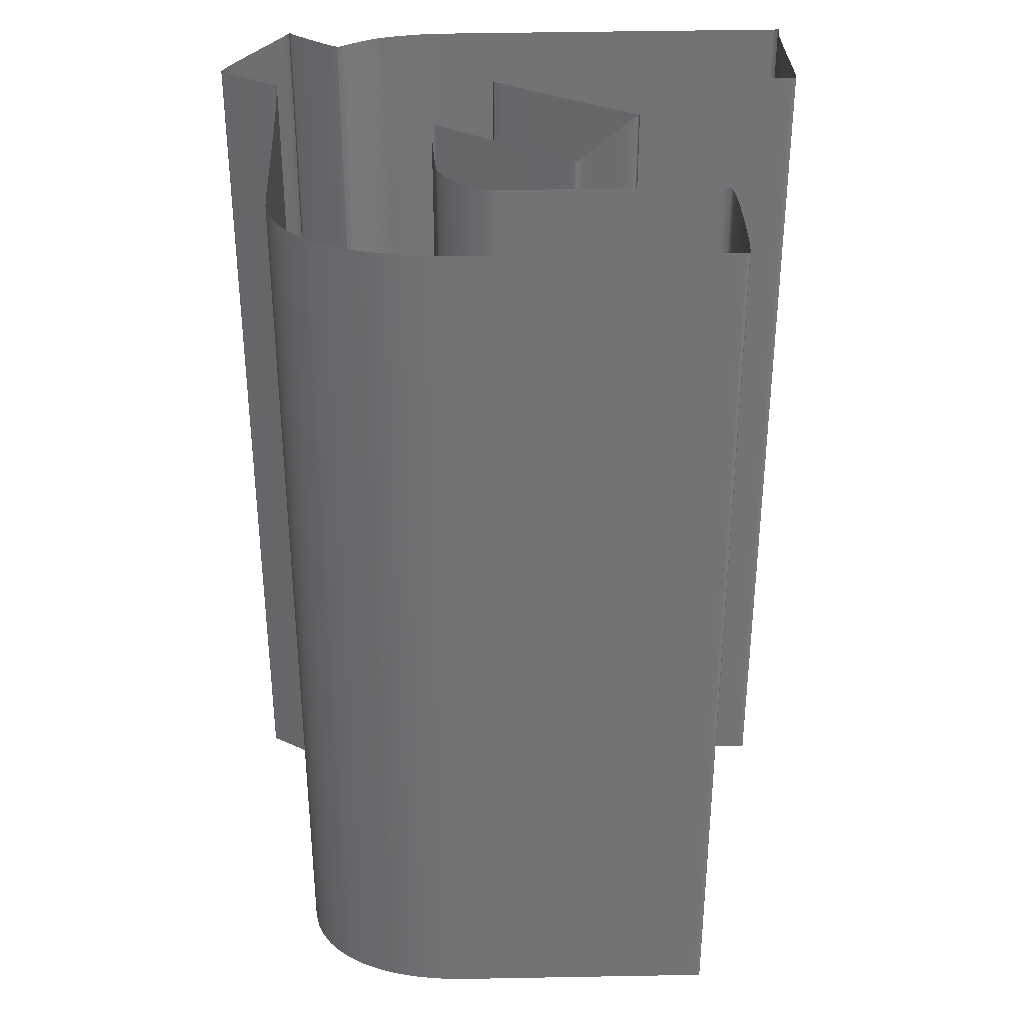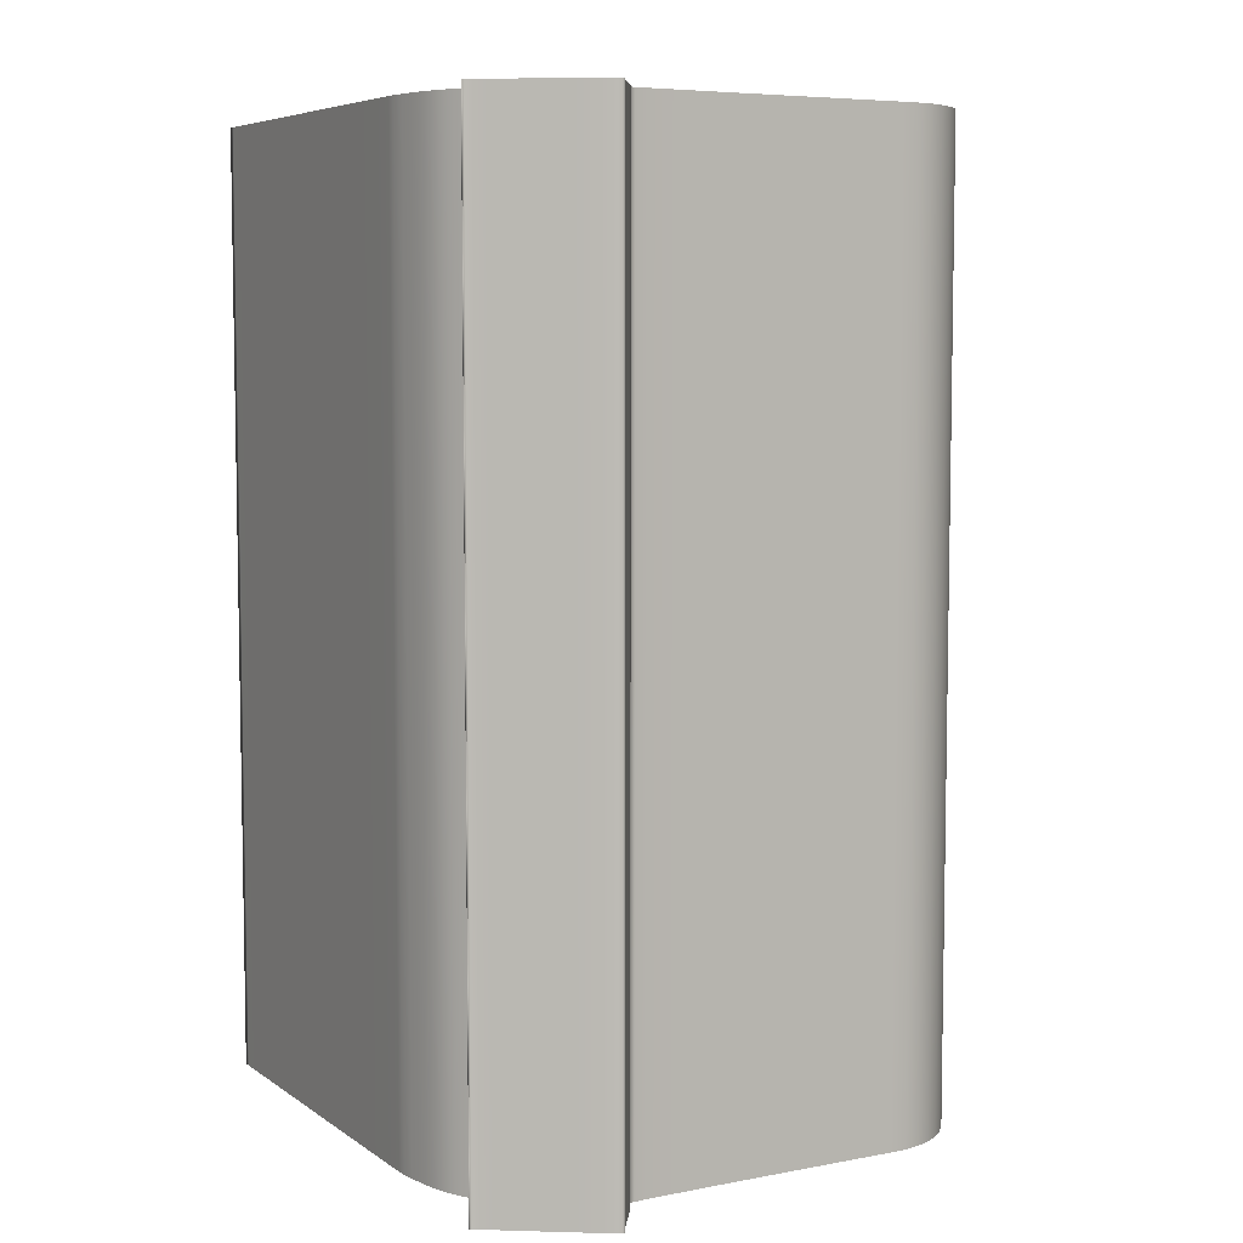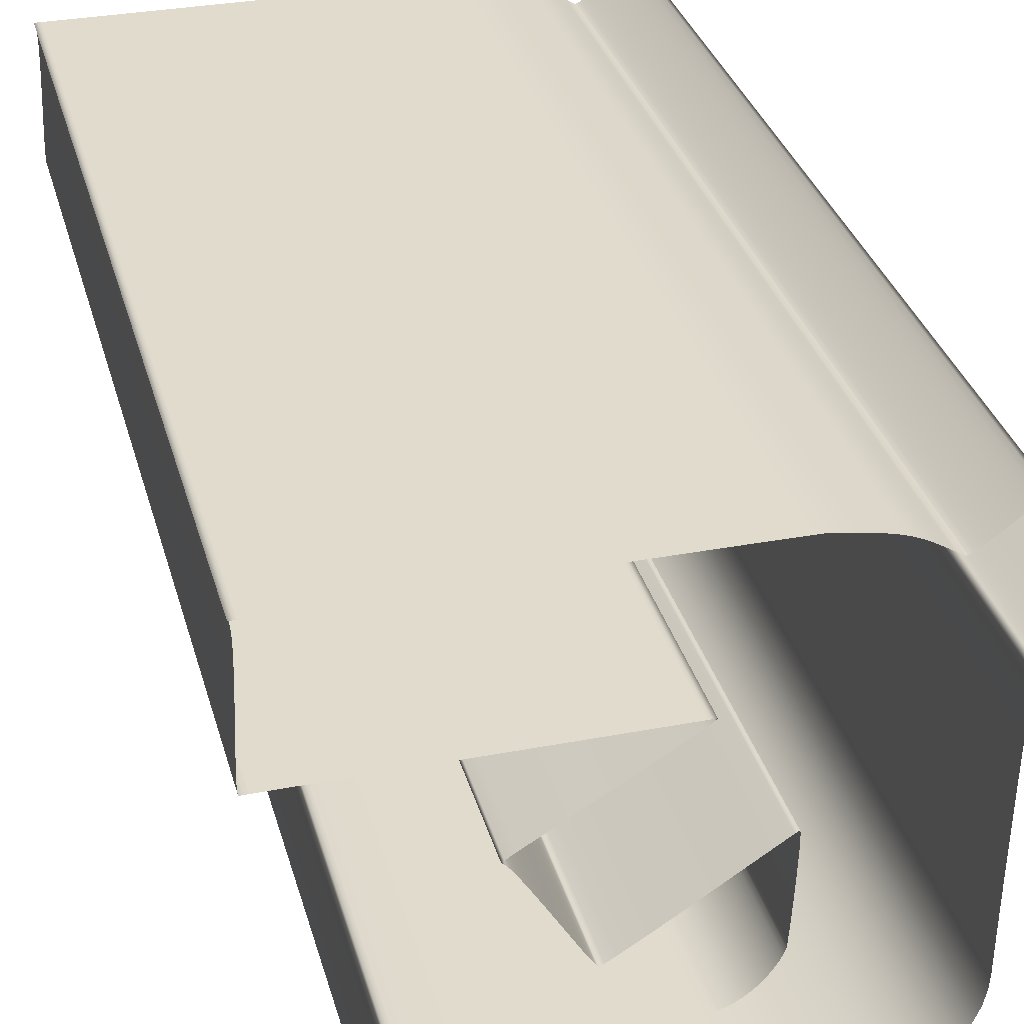
<metadata>
{"format":"obj","ext":"obj","renderer":"f3d","projection":"perspective","resolution":1024,"background":"white","views":[{"elev":34.3,"azim":178.4,"up":"+Y"},{"elev":6.4,"azim":61.7,"up":"+Y"},{"elev":33.2,"azim":-15.0,"up":"+Z"}]}
</metadata>
<code>
o BezierCurve.004_BezierCurve.003
v 0.7551 -1.551 0.2869
v 0.7551 -0.5506 0.2869
v 0.7456 -1.551 0.2871
v 0.7456 -0.5506 0.2871
v 0.7217 -1.551 0.2873
v 0.7217 -0.5506 0.2873
v 0.6864 -1.551 0.2876
v 0.6864 -0.5506 0.2876
v 0.6426 -1.551 0.2878
v 0.6426 -0.5506 0.2878
v 0.5932 -1.551 0.2881
v 0.5932 -0.5506 0.2881
v 0.5411 -1.551 0.2883
v 0.5411 -0.5506 0.2883
v 0.4892 -1.551 0.2886
v 0.4892 -0.5506 0.2886
v 0.4404 -1.551 0.2888
v 0.4404 -0.5506 0.2888
v 0.3976 -1.551 0.289
v 0.3976 -0.5506 0.289
v 0.3637 -1.551 0.2892
v 0.3637 -0.5506 0.2892
v 0.3416 -1.551 0.2893
v 0.3416 -0.5506 0.2893
v 0.3343 -1.551 0.2894
v 0.3343 -0.5506 0.2894
v 0.3357 -1.551 0.2866
v 0.3357 -0.5506 0.2866
v 0.3365 -1.551 0.2787
v 0.3365 -0.5506 0.2787
v 0.3367 -1.551 0.2666
v 0.3367 -0.5506 0.2666
v 0.3366 -1.551 0.2515
v 0.3366 -0.5506 0.2515
v 0.3361 -1.551 0.2342
v 0.3361 -0.5506 0.2342
v 0.3355 -1.551 0.216
v 0.3355 -0.5506 0.216
v 0.3348 -1.551 0.1977
v 0.3348 -0.5506 0.1977
v 0.3341 -1.551 0.1805
v 0.3341 -0.5506 0.1805
v 0.3336 -1.551 0.1653
v 0.3336 -0.5506 0.1653
v 0.3334 -1.551 0.1532
v 0.3334 -0.5506 0.1532
v 0.3336 -1.551 0.1453
v 0.3336 -0.5506 0.1453
v 0.3343 -1.551 0.1424
v 0.3343 -0.5506 0.1424
v 0.3425 -1.551 0.1425
v 0.3425 -0.5506 0.1425
v 0.3622 -1.551 0.1425
v 0.3622 -0.5506 0.1425
v 0.3909 -1.551 0.1424
v 0.3909 -0.5506 0.1424
v 0.4264 -1.551 0.1423
v 0.4264 -0.5506 0.1422
v 0.4664 -1.551 0.1421
v 0.4664 -0.5506 0.1421
v 0.5087 -1.551 0.1419
v 0.5087 -0.5506 0.1419
v 0.5509 -1.551 0.1416
v 0.5509 -0.5506 0.1416
v 0.5907 -1.551 0.1414
v 0.5907 -0.5506 0.1414
v 0.6259 -1.551 0.1413
v 0.6259 -0.5506 0.1413
v 0.6542 -1.551 0.1411
v 0.6542 -0.5506 0.1411
v 0.6732 -1.551 0.1411
v 0.6732 -0.5506 0.1411
v 0.6807 -1.551 0.1411
v 0.6807 -0.5506 0.1411
v 0.679 -1.551 0.1393
v 0.679 -0.5506 0.1393
v 0.671 -1.551 0.1339
v 0.671 -0.5506 0.1339
v 0.6582 -1.551 0.1258
v 0.6582 -0.5506 0.1258
v 0.6415 -1.551 0.1156
v 0.6415 -0.5506 0.1156
v 0.6224 -1.551 0.104
v 0.6224 -0.5506 0.104
v 0.6019 -1.551 0.09168
v 0.6019 -0.5506 0.09168
v 0.5814 -1.551 0.07936
v 0.5814 -0.5506 0.07936
v 0.5621 -1.551 0.06773
v 0.5621 -0.5506 0.06773
v 0.5451 -1.551 0.05748
v 0.5451 -0.5506 0.05748
v 0.5317 -1.551 0.04933
v 0.5317 -0.5506 0.04933
v 0.5232 -1.551 0.04395
v 0.5232 -0.5506 0.04395
v 0.5208 -1.551 0.04205
v 0.5208 -0.5506 0.04205
v 0.5237 -1.551 0.03987
v 0.5237 -0.5506 0.03987
v 0.5285 -1.551 0.03359
v 0.5285 -0.5506 0.03359
v 0.535 -1.551 0.02403
v 0.535 -0.5506 0.02403
v 0.5425 -1.551 0.01201
v 0.5425 -0.5506 0.01201
v 0.5509 -1.551 -0.001645
v 0.5509 -0.5506 -0.001645
v 0.5595 -1.551 -0.01613
v 0.5595 -0.5506 -0.01613
v 0.5681 -1.551 -0.03061
v 0.5681 -0.5506 -0.03061
v 0.5762 -1.551 -0.04429
v 0.5762 -0.5506 -0.04429
v 0.5835 -1.551 -0.05633
v 0.5835 -0.5506 -0.05633
v 0.5894 -1.551 -0.06592
v 0.5894 -0.5506 -0.06592
v 0.5937 -1.551 -0.07225
v 0.5937 -0.5506 -0.07225
v 0.5959 -1.551 -0.07449
v 0.5959 -0.5506 -0.07449
v 0.6003 -1.551 -0.07247
v 0.6003 -0.5506 -0.07247
v 0.6095 -1.551 -0.06712
v 0.6095 -0.5506 -0.06712
v 0.6223 -1.551 -0.0591
v 0.6223 -0.5506 -0.0591
v 0.638 -1.551 -0.04907
v 0.638 -0.5506 -0.04907
v 0.6555 -1.551 -0.0377
v 0.6555 -0.5506 -0.0377
v 0.6739 -1.551 -0.02565
v 0.6739 -0.5506 -0.02565
v 0.6922 -1.551 -0.01357
v 0.6922 -0.5506 -0.01357
v 0.7095 -1.551 -0.002143
v 0.7095 -0.5506 -0.002142
v 0.7248 -1.551 0.007985
v 0.7248 -0.5506 0.007985
v 0.7372 -1.551 0.01615
v 0.7372 -0.5506 0.01615
v 0.7457 -1.551 0.02168
v 0.7457 -0.5506 0.02168
v 0.7493 -1.551 0.02392
v 0.7493 -0.5506 0.02392
v 0.7498 -1.551 0.02198
v 0.7498 -0.5506 0.02198
v 0.75 -1.551 0.01607
v 0.75 -0.5506 0.01607
v 0.7499 -1.551 0.006979
v 0.7499 -0.5506 0.006979
v 0.7496 -1.551 -0.004531
v 0.7496 -0.5506 -0.004531
v 0.7492 -1.551 -0.01769
v 0.7492 -0.5506 -0.01769
v 0.7485 -1.551 -0.03171
v 0.7485 -0.5506 -0.03171
v 0.7478 -1.551 -0.04584
v 0.7478 -0.5506 -0.04584
v 0.7471 -1.551 -0.0593
v 0.7471 -0.5506 -0.0593
v 0.7464 -1.551 -0.07132
v 0.7464 -0.5506 -0.07132
v 0.7457 -1.551 -0.08112
v 0.7457 -0.5506 -0.08112
v 0.7451 -1.551 -0.08794
v 0.7451 -0.5506 -0.08794
v 0.7447 -1.551 -0.091
v 0.7447 -0.5506 -0.091
v 0.7424 -1.551 -0.0967
v 0.7424 -0.5506 -0.0967
v 0.7395 -1.551 -0.1025
v 0.7395 -0.5506 -0.1025
v 0.7359 -1.551 -0.1082
v 0.7359 -0.5506 -0.1082
v 0.7318 -1.551 -0.1138
v 0.7318 -0.5506 -0.1138
v 0.7273 -1.551 -0.1192
v 0.7273 -0.5506 -0.1192
v 0.7223 -1.551 -0.1242
v 0.7223 -0.5506 -0.1242
v 0.717 -1.551 -0.1288
v 0.717 -0.5506 -0.1288
v 0.7114 -1.551 -0.1328
v 0.7114 -0.5506 -0.1328
v 0.7056 -1.551 -0.1363
v 0.7056 -0.5506 -0.1363
v 0.6995 -1.551 -0.139
v 0.6995 -0.5506 -0.139
v 0.6934 -1.551 -0.1409
v 0.6934 -0.5506 -0.1409
v 0.6872 -1.551 -0.1418
v 0.6872 -0.5506 -0.1418
v 0.6804 -1.551 -0.1419
v 0.6804 -0.5506 -0.1419
v 0.666 -1.551 -0.1419
v 0.666 -0.5506 -0.1419
v 0.6455 -1.551 -0.1417
v 0.6455 -0.5506 -0.1417
v 0.6204 -1.551 -0.1416
v 0.6204 -0.5506 -0.1416
v 0.5922 -1.551 -0.1414
v 0.5922 -0.5506 -0.1414
v 0.5626 -1.551 -0.1413
v 0.5626 -0.5506 -0.1413
v 0.5331 -1.551 -0.1413
v 0.5331 -0.5506 -0.1413
v 0.5051 -1.551 -0.1414
v 0.5051 -0.5506 -0.1414
v 0.4803 -1.551 -0.1417
v 0.4803 -0.5506 -0.1417
v 0.4603 -1.551 -0.1423
v 0.4603 -0.5506 -0.1423
v 0.4465 -1.551 -0.1432
v 0.4465 -0.5506 -0.1432
v 0.4405 -1.551 -0.1444
v 0.4405 -0.5506 -0.1444
v 0.4392 -1.551 -0.1483
v 0.4392 -0.5506 -0.1483
v 0.4382 -1.551 -0.1567
v 0.4382 -0.5506 -0.1567
v 0.4375 -1.551 -0.1689
v 0.4375 -0.5506 -0.1689
v 0.4369 -1.551 -0.1839
v 0.4369 -0.5506 -0.1839
v 0.4365 -1.551 -0.2006
v 0.4365 -0.5506 -0.2006
v 0.4363 -1.551 -0.2182
v 0.4363 -0.5506 -0.2182
v 0.4364 -1.551 -0.2357
v 0.4364 -0.5506 -0.2357
v 0.4366 -1.551 -0.2521
v 0.4366 -0.5506 -0.2521
v 0.437 -1.551 -0.2665
v 0.437 -0.5506 -0.2665
v 0.4375 -1.551 -0.2779
v 0.4375 -0.5506 -0.2779
v 0.4383 -1.551 -0.2855
v 0.4383 -0.5506 -0.2855
v 0.4392 -1.551 -0.2882
v 0.4392 -0.5506 -0.2882
v 0.4465 -1.551 -0.288
v 0.4465 -0.5506 -0.288
v 0.4636 -1.551 -0.2879
v 0.4636 -0.5506 -0.2879
v 0.4885 -1.551 -0.2877
v 0.4885 -0.5506 -0.2877
v 0.5193 -1.551 -0.2876
v 0.5193 -0.5506 -0.2876
v 0.554 -1.551 -0.2874
v 0.554 -0.5506 -0.2874
v 0.5905 -1.551 -0.2873
v 0.5905 -0.5506 -0.2873
v 0.627 -1.551 -0.2871
v 0.627 -0.5506 -0.2871
v 0.6614 -1.551 -0.287
v 0.6614 -0.5506 -0.287
v 0.6918 -1.551 -0.2869
v 0.6918 -0.5506 -0.2869
v 0.7163 -1.551 -0.2868
v 0.7163 -0.5506 -0.2868
v 0.7328 -1.551 -0.2867
v 0.7328 -0.5506 -0.2867
v 0.7394 -1.551 -0.2867
v 0.7394 -0.5506 -0.2867
v 0.7665 -1.551 -0.2846
v 0.7665 -0.5506 -0.2846
v 0.7918 -1.551 -0.2806
v 0.7918 -0.5506 -0.2806
v 0.815 -1.551 -0.2747
v 0.815 -0.5506 -0.2747
v 0.8361 -1.551 -0.267
v 0.8361 -0.5506 -0.267
v 0.8551 -1.551 -0.2578
v 0.8551 -0.5506 -0.2578
v 0.8717 -1.551 -0.2469
v 0.8717 -0.5506 -0.2469
v 0.886 -1.551 -0.2346
v 0.886 -0.5506 -0.2346
v 0.8978 -1.551 -0.221
v 0.8978 -0.5506 -0.221
v 0.9071 -1.551 -0.2061
v 0.9071 -0.5506 -0.2061
v 0.9137 -1.551 -0.19
v 0.9137 -0.5506 -0.19
v 0.9176 -1.551 -0.1729
v 0.9176 -0.5506 -0.1729
v 0.9186 -1.551 -0.1548
v 0.9186 -0.5506 -0.1548
v 0.9187 -1.551 -0.1475
v 0.9187 -0.5506 -0.1475
v 0.9189 -1.551 -0.1307
v 0.9189 -0.5506 -0.1307
v 0.9192 -1.551 -0.1062
v 0.9192 -0.5506 -0.1062
v 0.9197 -1.551 -0.07595
v 0.9197 -0.5506 -0.07595
v 0.9203 -1.551 -0.04198
v 0.9203 -0.5506 -0.04198
v 0.921 -1.551 -0.00621
v 0.921 -0.5506 -0.00621
v 0.9218 -1.551 0.02942
v 0.9218 -0.5506 0.02942
v 0.9226 -1.551 0.06295
v 0.9226 -0.5506 0.06295
v 0.9235 -1.551 0.09245
v 0.9235 -0.5506 0.09245
v 0.9244 -1.551 0.1159
v 0.9244 -0.5506 0.1159
v 0.9254 -1.551 0.1315
v 0.9254 -0.5506 0.1315
v 0.9264 -1.551 0.1372
v 0.9264 -0.5506 0.1372
v 0.9291 -1.551 0.1381
v 0.9291 -0.5506 0.1381
v 0.9335 -1.551 0.1404
v 0.9335 -0.5506 0.1404
v 0.9391 -1.551 0.1437
v 0.9391 -0.5506 0.1437
v 0.9457 -1.551 0.1479
v 0.9457 -0.5506 0.1479
v 0.953 -1.551 0.1526
v 0.953 -0.5506 0.1526
v 0.9605 -1.551 0.1576
v 0.9605 -0.5506 0.1576
v 0.9679 -1.551 0.1625
v 0.9679 -0.5506 0.1625
v 0.9749 -1.551 0.1672
v 0.9749 -0.5506 0.1672
v 0.9812 -1.551 0.1714
v 0.9812 -0.5506 0.1714
v 0.9864 -1.551 0.1747
v 0.9864 -0.5506 0.1747
v 0.9901 -1.551 0.1769
v 0.9901 -0.5506 0.1769
v 0.9921 -1.551 0.1778
v 0.9921 -0.5506 0.1778
v 0.9921 -1.551 0.1802
v 0.9921 -0.5506 0.1802
v 0.989 -1.551 0.1867
v 0.989 -0.5506 0.1867
v 0.9834 -1.551 0.1964
v 0.9834 -0.5506 0.1964
v 0.9759 -1.551 0.2085
v 0.9759 -0.5506 0.2085
v 0.9671 -1.551 0.2223
v 0.9671 -0.5506 0.2223
v 0.9576 -1.551 0.2368
v 0.9576 -0.5506 0.2368
v 0.948 -1.551 0.2514
v 0.948 -0.5506 0.2514
v 0.939 -1.551 0.2651
v 0.939 -0.5506 0.2651
v 0.9311 -1.551 0.2772
v 0.9311 -0.5506 0.2772
v 0.925 -1.551 0.2869
v 0.925 -0.5506 0.2869
v 0.9213 -1.551 0.2933
v 0.9213 -0.5506 0.2933
v 0.9206 -1.551 0.2957
v 0.9206 -0.5506 0.2957
v 0.921 -1.551 0.2949
v 0.921 -0.5506 0.2949
v 0.9188 -1.551 0.2923
v 0.9188 -0.5506 0.2923
v 0.9147 -1.551 0.2884
v 0.9147 -0.5506 0.2884
v 0.909 -1.551 0.2835
v 0.909 -0.5506 0.2835
v 0.9021 -1.551 0.2779
v 0.9021 -0.5506 0.2779
v 0.8945 -1.551 0.2719
v 0.8945 -0.5506 0.2719
v 0.8868 -1.551 0.2661
v 0.8868 -0.5506 0.2661
v 0.8792 -1.551 0.2605
v 0.8792 -0.5506 0.2605
v 0.8724 -1.551 0.2558
v 0.8724 -0.5506 0.2558
v 0.8667 -1.551 0.2521
v 0.8667 -0.5506 0.2521
v 0.8627 -1.551 0.2498
v 0.8627 -0.5506 0.2498
v 0.8606 -1.551 0.2493
v 0.8606 -0.5506 0.2493
v 0.8516 -1.551 0.2549
v 0.8516 -0.5506 0.2549
v 0.8439 -1.551 0.2597
v 0.8439 -0.5506 0.2597
v 0.8369 -1.551 0.2639
v 0.8369 -0.5506 0.2639
v 0.8305 -1.551 0.2675
v 0.8305 -0.5506 0.2675
v 0.8243 -1.551 0.2706
v 0.8243 -0.5506 0.2706
v 0.8178 -1.551 0.2733
v 0.8178 -0.5506 0.2733
v 0.8108 -1.551 0.2758
v 0.8108 -0.5506 0.2758
v 0.8029 -1.551 0.278
v 0.8029 -0.5506 0.278
v 0.7937 -1.551 0.2801
v 0.7937 -0.5506 0.2801
v 0.7829 -1.551 0.2823
v 0.7829 -0.5506 0.2823
v 0.7702 -1.551 0.2845
v 0.7702 -0.5506 0.2845
f 4 3 1
f 4 6 5
f 6 8 7
f 10 9 7
f 10 12 11
f 14 13 11
f 16 15 13
f 18 17 15
f 18 20 19
f 22 21 19
f 22 24 23
f 26 25 23
f 28 27 25
f 30 29 27
f 32 31 29
f 34 33 31
f 36 35 33
f 38 37 35
f 40 39 37
f 42 41 39
f 44 43 41
f 46 45 43
f 48 47 45
f 50 49 47
f 52 51 49
f 54 53 51
f 54 56 55
f 58 57 55
f 60 59 57
f 62 61 59
f 64 63 61
f 64 66 65
f 68 67 65
f 68 70 69
f 72 71 69
f 72 74 73
f 76 75 73
f 78 77 75
f 80 79 77
f 82 81 79
f 84 83 81
f 86 85 83
f 86 88 87
f 90 89 87
f 92 91 89
f 94 93 91
f 96 95 93
f 98 97 95
f 98 100 99
f 102 101 99
f 104 103 101
f 106 105 103
f 108 107 105
f 110 109 107
f 112 111 109
f 114 113 111
f 116 115 113
f 118 117 115
f 120 119 117
f 122 121 119
f 124 123 121
f 126 125 123
f 128 127 125
f 130 129 127
f 132 131 129
f 134 133 131
f 136 135 133
f 138 137 135
f 140 139 137
f 142 141 139
f 142 144 143
f 146 145 143
f 148 147 145
f 150 149 147
f 152 151 149
f 154 153 151
f 156 155 153
f 158 157 155
f 160 159 157
f 162 161 159
f 164 163 161
f 166 165 163
f 168 167 165
f 170 169 167
f 172 171 169
f 174 173 171
f 176 175 173
f 178 177 175
f 180 179 177
f 180 182 181
f 184 183 181
f 184 186 185
f 188 187 185
f 190 189 187
f 192 191 189
f 194 193 191
f 196 195 193
f 198 197 195
f 198 200 199
f 202 201 199
f 202 204 203
f 206 205 203
f 206 208 207
f 210 209 207
f 212 211 209
f 214 213 211
f 214 216 215
f 218 217 215
f 220 219 217
f 222 221 219
f 224 223 221
f 224 226 225
f 228 227 225
f 230 229 227
f 232 231 229
f 232 234 233
f 236 235 233
f 238 237 235
f 240 239 237
f 242 241 239
f 242 244 243
f 246 245 243
f 248 247 245
f 248 250 249
f 252 251 249
f 254 253 251
f 256 255 253
f 258 257 255
f 260 259 257
f 262 261 259
f 264 263 261
f 266 265 263
f 266 268 267
f 270 269 267
f 272 271 269
f 274 273 271
f 276 275 273
f 278 277 275
f 280 279 277
f 282 281 279
f 284 283 281
f 286 285 283
f 288 287 285
f 290 289 287
f 292 291 289
f 294 293 291
f 296 295 293
f 298 297 295
f 300 299 297
f 302 301 299
f 304 303 301
f 306 305 303
f 308 307 305
f 310 309 307
f 312 311 309
f 314 313 311
f 316 315 313
f 318 317 315
f 320 319 317
f 322 321 319
f 324 323 321
f 326 325 323
f 326 328 327
f 330 329 327
f 332 331 329
f 332 334 333
f 336 335 333
f 338 337 335
f 340 339 337
f 342 341 339
f 344 343 341
f 346 345 343
f 348 347 345
f 350 349 347
f 352 351 349
f 354 353 351
f 356 355 353
f 358 357 355
f 358 360 359
f 362 361 359
f 364 363 361
f 366 365 363
f 368 367 365
f 370 369 367
f 372 371 369
f 374 373 371
f 376 375 373
f 378 377 375
f 380 379 377
f 382 381 379
f 384 383 381
f 386 385 383
f 386 388 387
f 390 389 387
f 390 392 391
f 394 393 391
f 396 395 393
f 398 397 395
f 400 399 397
f 402 401 399
f 404 403 401
f 406 405 403
f 408 407 405
f 2 1 407
f 2 4 1
f 3 4 5
f 5 6 7
f 8 10 7
f 9 10 11
f 12 14 11
f 14 16 13
f 16 18 15
f 17 18 19
f 20 22 19
f 21 22 23
f 24 26 23
f 26 28 25
f 28 30 27
f 30 32 29
f 32 34 31
f 34 36 33
f 36 38 35
f 38 40 37
f 40 42 39
f 42 44 41
f 44 46 43
f 46 48 45
f 48 50 47
f 50 52 49
f 52 54 51
f 53 54 55
f 56 58 55
f 58 60 57
f 60 62 59
f 62 64 61
f 63 64 65
f 66 68 65
f 67 68 69
f 70 72 69
f 71 72 73
f 74 76 73
f 76 78 75
f 78 80 77
f 80 82 79
f 82 84 81
f 84 86 83
f 85 86 87
f 88 90 87
f 90 92 89
f 92 94 91
f 94 96 93
f 96 98 95
f 97 98 99
f 100 102 99
f 102 104 101
f 104 106 103
f 106 108 105
f 108 110 107
f 110 112 109
f 112 114 111
f 114 116 113
f 116 118 115
f 118 120 117
f 120 122 119
f 122 124 121
f 124 126 123
f 126 128 125
f 128 130 127
f 130 132 129
f 132 134 131
f 134 136 133
f 136 138 135
f 138 140 137
f 140 142 139
f 141 142 143
f 144 146 143
f 146 148 145
f 148 150 147
f 150 152 149
f 152 154 151
f 154 156 153
f 156 158 155
f 158 160 157
f 160 162 159
f 162 164 161
f 164 166 163
f 166 168 165
f 168 170 167
f 170 172 169
f 172 174 171
f 174 176 173
f 176 178 175
f 178 180 177
f 179 180 181
f 182 184 181
f 183 184 185
f 186 188 185
f 188 190 187
f 190 192 189
f 192 194 191
f 194 196 193
f 196 198 195
f 197 198 199
f 200 202 199
f 201 202 203
f 204 206 203
f 205 206 207
f 208 210 207
f 210 212 209
f 212 214 211
f 213 214 215
f 216 218 215
f 218 220 217
f 220 222 219
f 222 224 221
f 223 224 225
f 226 228 225
f 228 230 227
f 230 232 229
f 231 232 233
f 234 236 233
f 236 238 235
f 238 240 237
f 240 242 239
f 241 242 243
f 244 246 243
f 246 248 245
f 247 248 249
f 250 252 249
f 252 254 251
f 254 256 253
f 256 258 255
f 258 260 257
f 260 262 259
f 262 264 261
f 264 266 263
f 265 266 267
f 268 270 267
f 270 272 269
f 272 274 271
f 274 276 273
f 276 278 275
f 278 280 277
f 280 282 279
f 282 284 281
f 284 286 283
f 286 288 285
f 288 290 287
f 290 292 289
f 292 294 291
f 294 296 293
f 296 298 295
f 298 300 297
f 300 302 299
f 302 304 301
f 304 306 303
f 306 308 305
f 308 310 307
f 310 312 309
f 312 314 311
f 314 316 313
f 316 318 315
f 318 320 317
f 320 322 319
f 322 324 321
f 324 326 323
f 325 326 327
f 328 330 327
f 330 332 329
f 331 332 333
f 334 336 333
f 336 338 335
f 338 340 337
f 340 342 339
f 342 344 341
f 344 346 343
f 346 348 345
f 348 350 347
f 350 352 349
f 352 354 351
f 354 356 353
f 356 358 355
f 357 358 359
f 360 362 359
f 362 364 361
f 364 366 363
f 366 368 365
f 368 370 367
f 370 372 369
f 372 374 371
f 374 376 373
f 376 378 375
f 378 380 377
f 380 382 379
f 382 384 381
f 384 386 383
f 385 386 387
f 388 390 387
f 389 390 391
f 392 394 391
f 394 396 393
f 396 398 395
f 398 400 397
f 400 402 399
f 402 404 401
f 404 406 403
f 406 408 405
f 408 2 407

</code>
